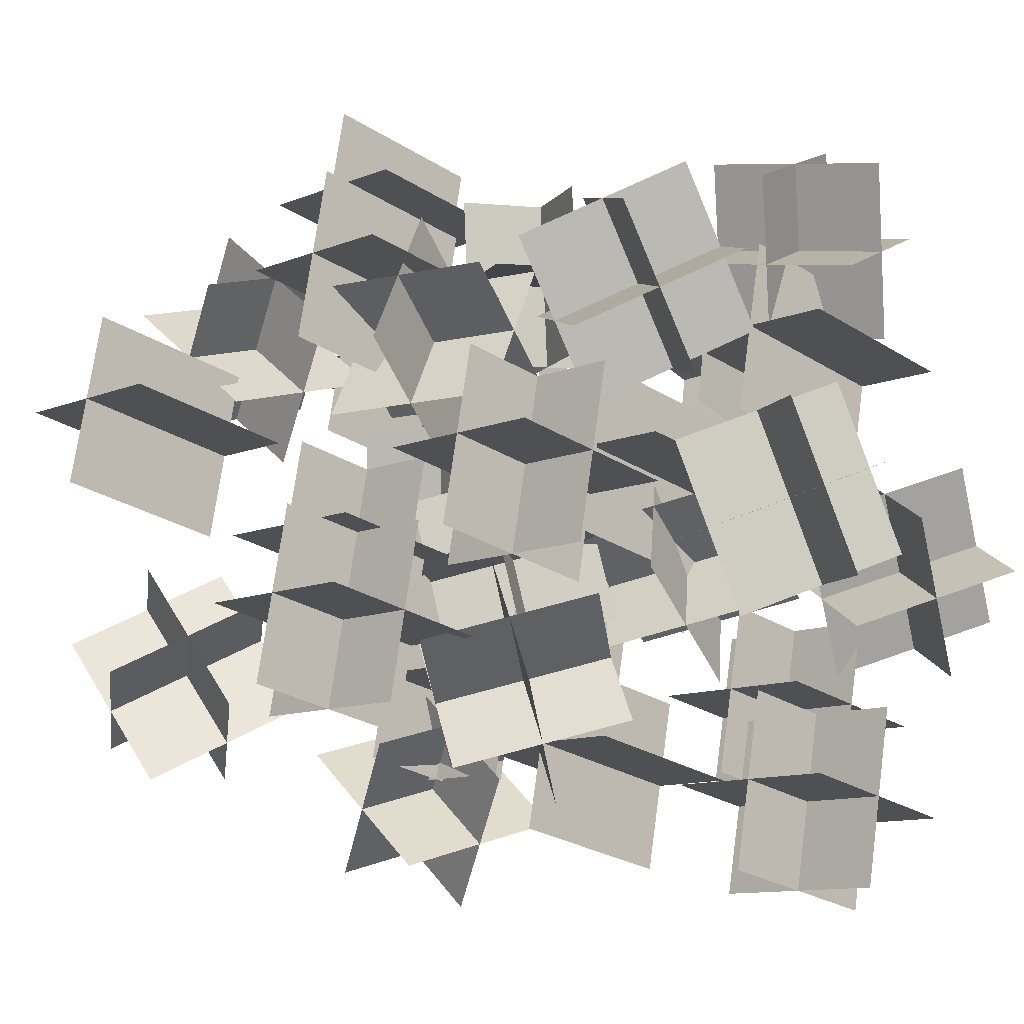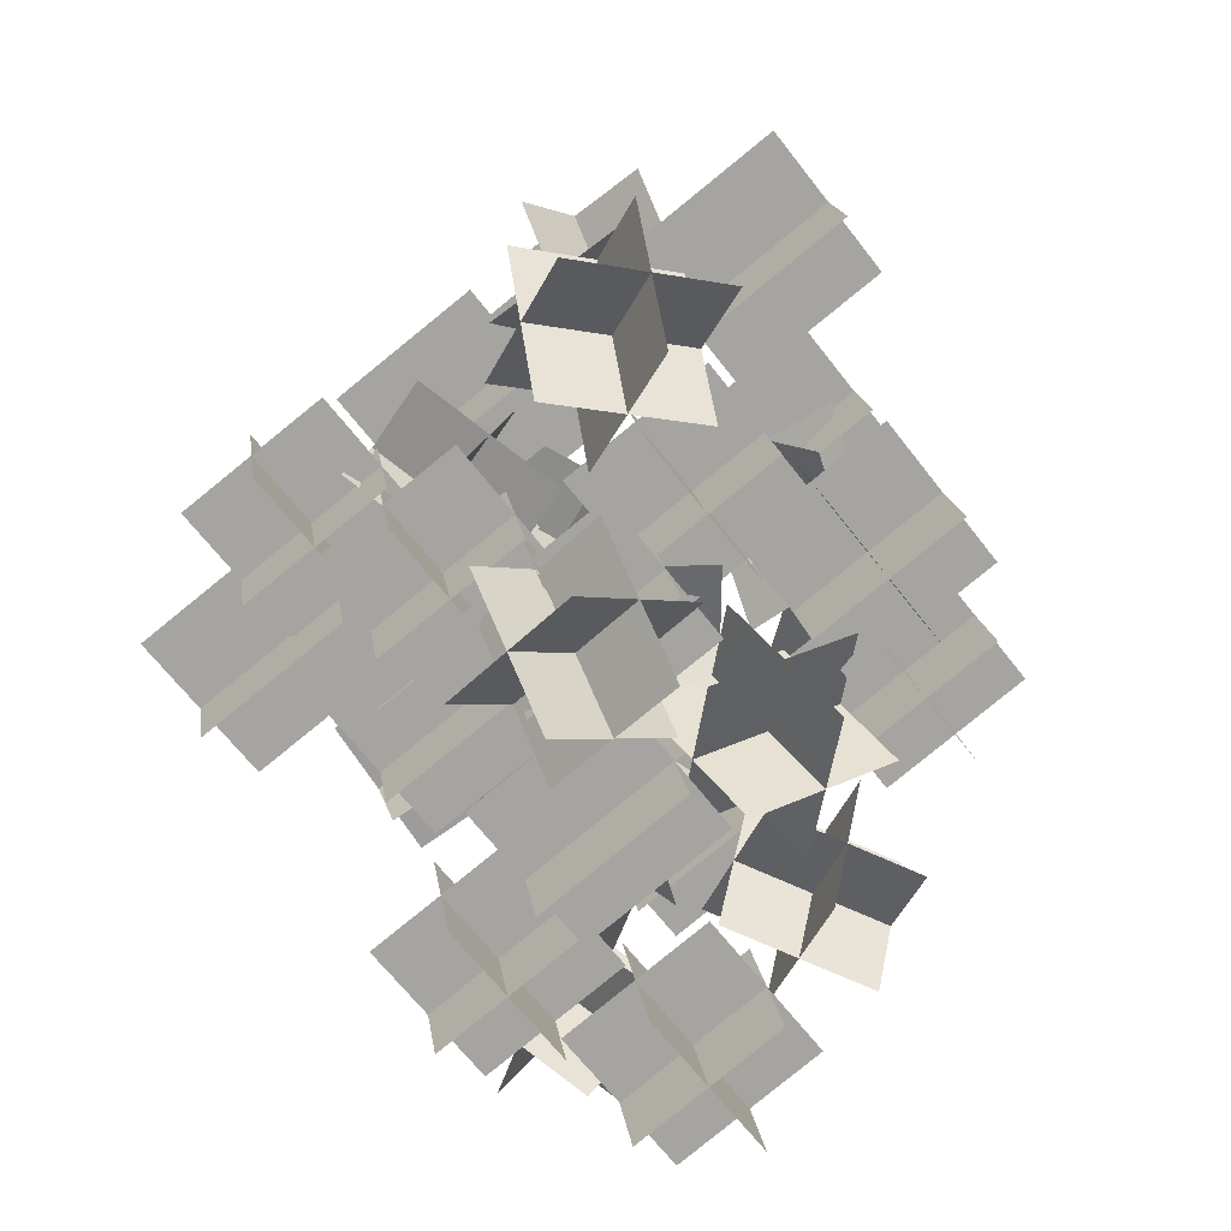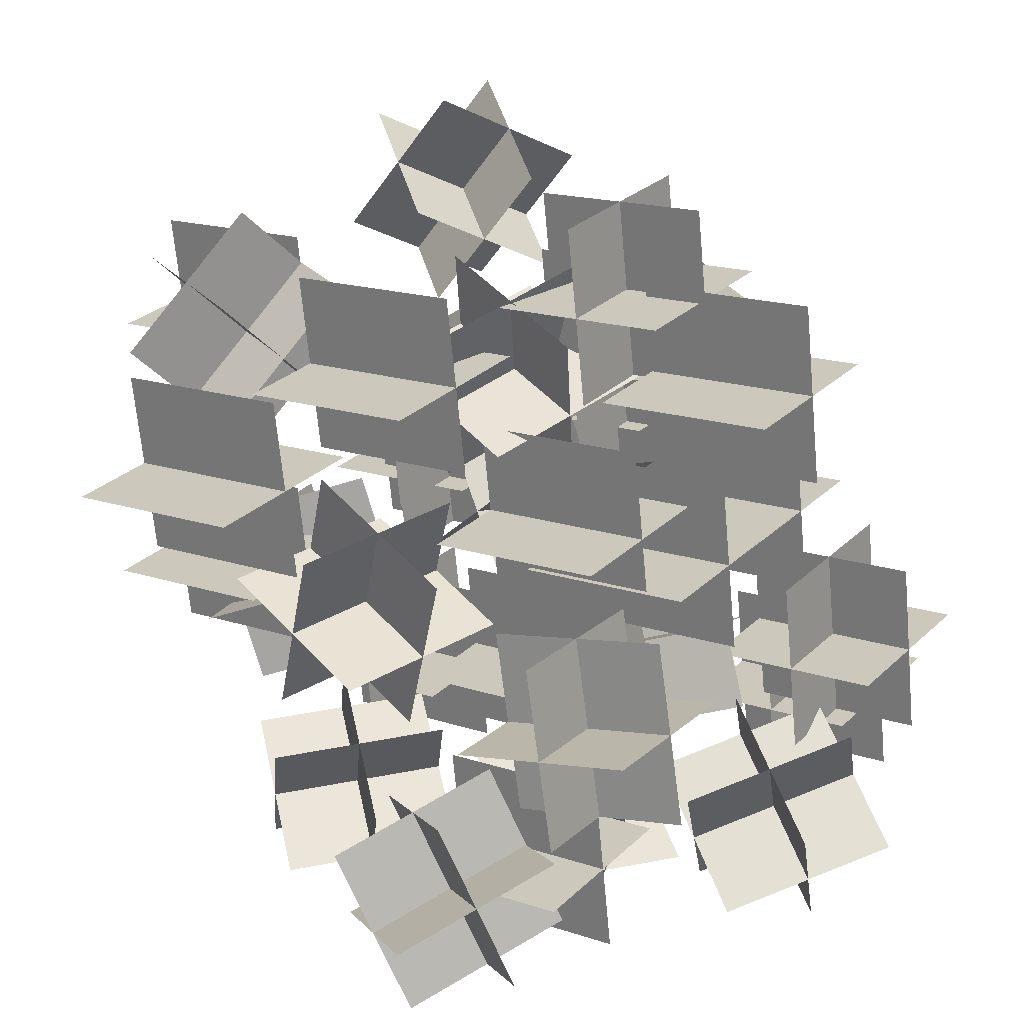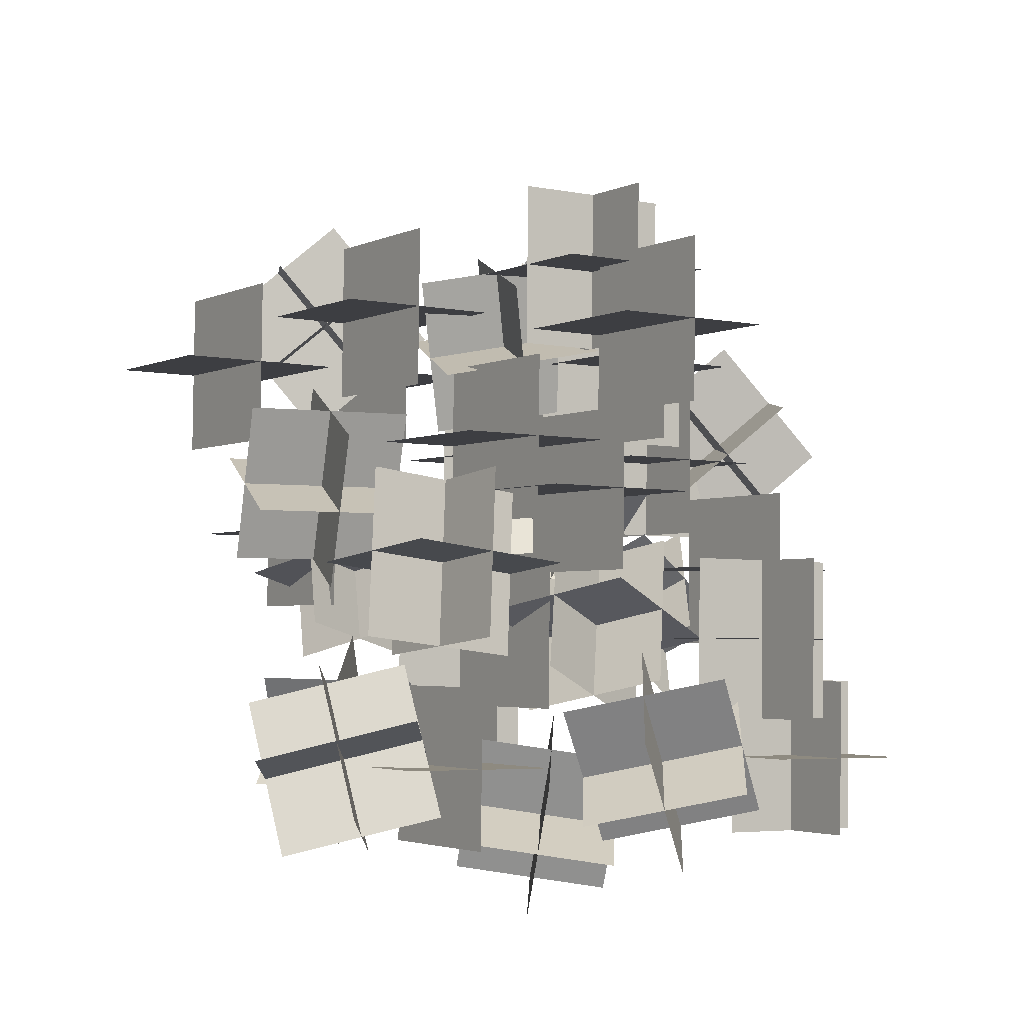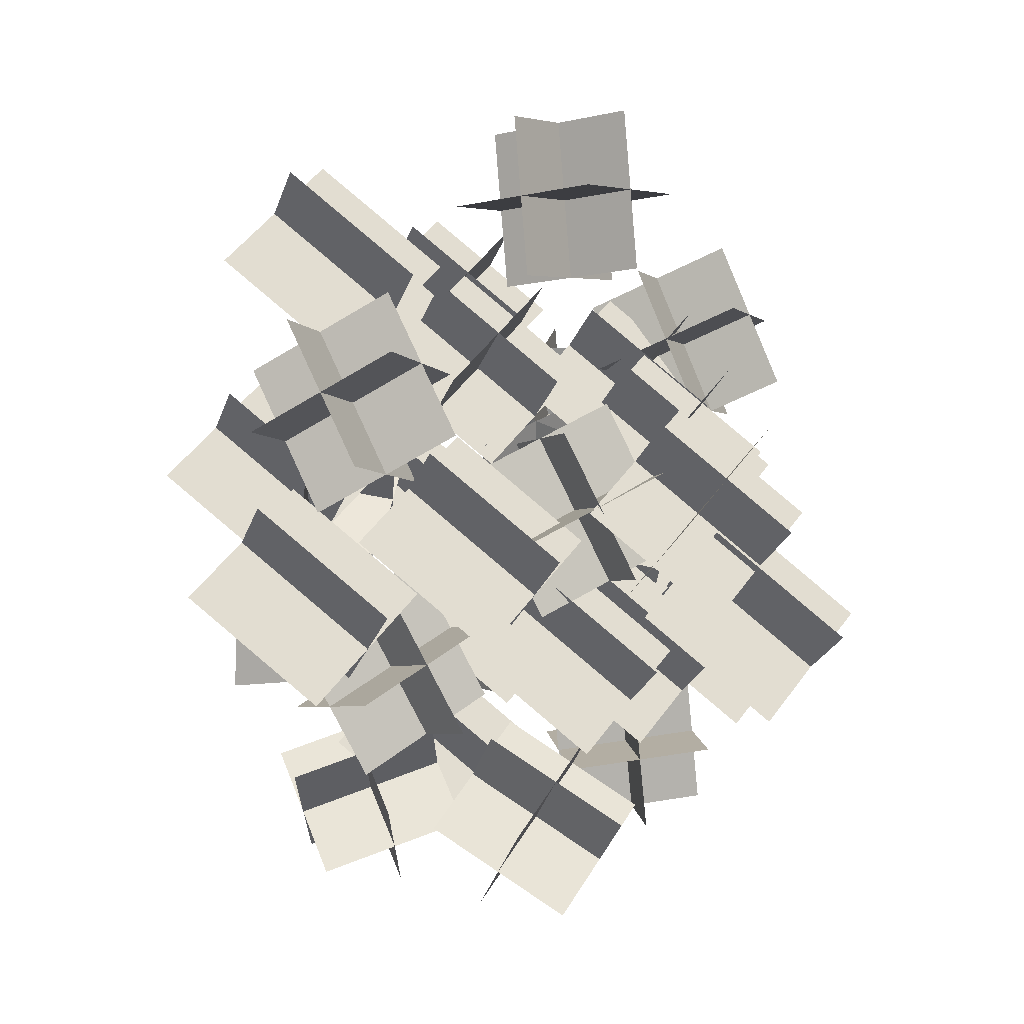
<metadata>
{"format":"obj","ext":"obj","renderer":"f3d","projection":"perspective","resolution":1024,"background":"white","views":[{"elev":-70.5,"azim":-74.3,"up":"+Z"},{"elev":37.2,"azim":121.8,"up":"+Y"},{"elev":74.9,"azim":-18.6,"up":"+Z"},{"elev":-43.4,"azim":13.5,"up":"+Y"},{"elev":27.8,"azim":-11.8,"up":"+Y"}]}
</metadata>
<code>
v  -0.1321 -0.3001 0.0414
v  0.4176 -0.3001 -0.3435
v  0.4176 0.3709 -0.3435
v  -0.1321 0.3709 0.0414
v  0.0604 0.0354 0.3162
v  0.61 0.0354 -0.0687
v  0.2252 0.0354 -0.6183
v  -0.3245 0.0354 -0.2335
v  0.3352 0.3709 0.1237
v  0.3352 -0.3001 0.1237
v  -0.0497 -0.3001 -0.4259
v  -0.0497 0.3709 -0.4259
v  0.694 0.163 -0.2752
v  1.26 0.482 -0.1071
v  1.095 0.9893 -0.5141
v  0.5289 0.6703 -0.6822
v  0.4512 0.5676 -0.2255
v  1.017 0.8866 -0.0575
v  1.338 0.5847 -0.5638
v  0.7717 0.2657 -0.7318
v  0.6516 0.9807 -0.345
v  0.8167 0.4735 0.062
v  1.137 0.1716 -0.4443
v  0.9721 0.6789 -0.8513
v  0.7754 -0.9127 -0.5258
v  1.23 -1.278 -0.194
v  1.338 -0.7639 0.2237
v  0.8832 -0.3988 -0.1081
v  0.5886 -0.7706 -0.1135
v  1.043 -1.136 0.2183
v  1.525 -0.906 -0.1887
v  1.07 -0.5409 -0.5205
v  0.8699 -0.6962 0.2613
v  0.762 -1.21 -0.1564
v  1.244 -0.9804 -0.5634
v  1.351 -0.4664 -0.1457
v  -0.0045 -0.8798 -0.3391
v  0.6161 -1.005 -0.117
v  0.692 -0.3564 0.0369
v  0.0713 -0.2311 -0.1852
v  -0.0883 -0.6141 0.045
v  0.5323 -0.7393 0.2671
v  0.7758 -0.6221 -0.3471
v  0.1551 -0.4968 -0.5692
v  0.2599 -0.3524 0.2329
v  0.1841 -1.001 0.0791
v  0.4275 -0.8838 -0.5351
v  0.5034 -0.2351 -0.3812
v  -0.8314 -0.6799 0.9523
v  -0.2545 -0.5448 0.6373
v  -0.5136 0.0309 0.41
v  -1.09 -0.1042 0.7249
v  -0.8487 -0.2336 1.112
v  -0.2718 -0.0984 0.7972
v  -0.4963 -0.4155 0.2501
v  -1.073 -0.5506 0.5651
v  -0.6898 0.1219 0.841
v  -0.4308 -0.4538 1.068
v  -0.6552 -0.7709 0.5213
v  -0.9142 -0.1952 0.2939
v  0.0645 -0.3089 -0.9372
v  0.6809 -0.2424 -0.6807
v  0.6471 0.4216 -0.7716
v  0.0307 0.355 -1.028
v  -0.0839 0.0584 -0.676
v  0.5326 0.1249 -0.4195
v  0.7954 0.0543 -1.033
v  0.179 -0.0122 -1.289
v  0.2075 0.4236 -0.5932
v  0.2413 -0.2403 -0.5023
v  0.5041 -0.3109 -1.116
v  0.4703 0.353 -1.206
v  -0.3729 -1.336 -0.6115
v  0.2546 -1.402 -0.8399
v  0.2256 -0.7829 -1.097
v  -0.4019 -0.7174 -0.869
v  -0.2696 -0.9016 -0.4522
v  0.358 -0.9671 -0.6805
v  0.1222 -1.218 -1.257
v  -0.5053 -1.152 -1.028
v  0.0297 -0.6248 -0.6951
v  0.0587 -1.244 -0.4377
v  -0.177 -1.494 -1.014
v  -0.2061 -0.8755 -1.271
v  -0.373 -1.202 0.5315
v  0.1248 -1.49 0.877
v  0.2256 -0.9169 1.21
v  -0.2722 -0.6287 0.8647
v  -0.5418 -1.013 0.9325
v  -0.044 -1.301 1.278
v  0.3945 -1.106 0.8092
v  -0.1033 -0.8179 0.4637
v  -0.2425 -0.8705 1.272
v  -0.3433 -1.444 0.9387
v  0.0952 -1.249 0.4699
v  0.196 -0.6752 0.803
v  -0.0615 -0.0227 0.9106
v  0.5592 0.1586 0.7314
v  0.3155 0.719 0.4544
v  -0.3051 0.5377 0.6335
v  -0.1459 0.4182 1.064
v  0.4748 0.5995 0.885
v  0.4 0.2781 0.3008
v  -0.2207 0.0968 0.4799
v  0.0426 0.789 0.8361
v  0.2863 0.2286 1.113
v  0.2115 -0.0928 0.5289
v  -0.0322 0.4677 0.2518
v  -0.959 0.4582 0.6949
v  -0.402 0.8127 0.8147
v  -0.5941 1.268 0.3607
v  -1.151 0.9134 0.2409
v  -1.216 0.8571 0.7076
v  -0.6586 1.212 0.8274
v  -0.3375 0.8691 0.348
v  -0.8945 0.5145 0.2283
v  -1.033 1.262 0.5405
v  -0.841 0.8067 0.9945
v  -0.5199 0.4642 0.5151
v  -0.712 0.9194 0.0612
v  -0.211 1.422 -0.1533
v  0.2638 1.195 -0.5692
v  0.7378 1.41 -0.1459
v  0.263 1.638 0.27
v  0.0209 1.233 0.2149
v  0.4958 1.006 -0.201
v  0.5058 1.599 -0.5142
v  0.031 1.827 -0.0982
v  0.4954 1.227 0.2186
v  0.0214 1.012 -0.2047
v  0.0314 1.605 -0.5179
v  0.5054 1.821 -0.0946
v  0.923 -1.293 0.177
v  0.9472 -1.489 -0.4642
v  0.2772 -1.523 -0.4791
v  0.253 -1.327 0.1621
v  0.5741 -0.9897 0.071
v  0.5982 -1.186 -0.5702
v  0.6261 -1.827 -0.3732
v  0.602 -1.63 0.2681
v  0.2512 -1.105 -0.2571
v  0.9211 -1.071 -0.2422
v  0.949 -1.712 -0.0451
v  0.2791 -1.745 -0.06
v  -0.9765 -1.709 -0.0267
v  -0.324 -1.569 -0.0982
v  -0.418 -0.9757 0.1998
v  -1.071 -1.115 0.2714
v  -0.961 -1.552 0.4208
v  -0.3085 -1.413 0.3493
v  -0.4336 -1.133 -0.2476
v  -1.086 -1.272 -0.1761
v  -0.6817 -1.185 0.5341
v  -0.5877 -1.779 0.236
v  -0.7128 -1.499 -0.3609
v  -0.8068 -0.9053 -0.0628
v  -1.266 -1.009 -0.4047
v  -0.6057 -1.095 -0.4912
v  -0.5437 -0.4484 -0.6602
v  -1.204 -0.3626 -0.5737
v  -1.182 -0.6067 -0.1674
v  -0.5222 -0.6925 -0.2539
v  -0.6272 -0.8507 -0.8975
v  -1.287 -0.7649 -0.811
v  -0.8211 -0.3264 -0.2951
v  -0.8831 -0.9728 -0.1262
v  -0.9881 -1.131 -0.7698
v  -0.9261 -0.4846 -0.9387
v  -1.139 -0.1971 -0.5327
v  -0.5139 -0.2849 -0.3051
v  -0.517 0.3382 -0.0563
v  -1.142 0.4261 -0.2839
v  -1.262 -0.0019 -0.1183
v  -0.6375 -0.0898 0.1093
v  -0.3935 0.143 -0.4707
v  -1.018 0.2309 -0.6984
v  -0.9515 0.2657 0.1199
v  -0.9485 -0.3574 -0.1289
v  -0.7045 -0.1246 -0.709
v  -0.7075 0.4985 -0.4602
v  0.7754 -0.9127 -1.353
v  1.23 -1.278 -1.022
v  1.338 -0.7639 -0.604
v  0.8832 -0.3988 -0.9358
v  0.5886 -0.7706 -0.9412
v  1.043 -1.136 -0.6093
v  1.525 -0.906 -1.016
v  1.07 -0.5409 -1.348
v  0.8699 -0.6962 -0.5664
v  0.762 -1.21 -0.9841
v  1.244 -0.9804 -1.391
v  1.351 -0.4664 -0.9734
v  -0.7755 -0.2619 -1.353
v  -0.3207 -0.627 -1.022
v  -0.2129 -0.1131 -0.604
v  -0.6676 0.252 -0.9358
v  -0.9623 -0.1198 -0.9412
v  -0.5075 -0.4849 -0.6093
v  -0.0261 -0.2552 -1.016
v  -0.4808 0.1099 -1.348
v  -0.681 -0.0454 -0.5664
v  -0.7888 -0.5593 -0.9841
v  -0.3074 -0.3296 -1.391
v  -0.1995 0.1844 -0.9734
v  -0.3831 0.5311 -1.353
v  0.0717 0.166 -1.022
v  0.1795 0.6799 -0.604
v  -0.2752 1.045 -0.9358
v  -0.5699 0.6732 -0.9412
v  -0.1151 0.308 -0.6093
v  0.3663 0.5378 -1.016
v  -0.0884 0.9029 -1.348
v  -0.2886 0.7476 -0.5664
v  -0.3964 0.2336 -0.9841
v  0.085 0.4634 -1.391
v  0.1928 0.9773 -0.9734
v  -0.3831 0.5311 -0.6378
v  0.0717 0.166 -0.306
v  0.1795 0.6799 0.1117
v  -0.2752 1.045 -0.2201
v  -0.5699 0.6732 -0.2255
v  -0.1151 0.308 0.1064
v  0.3663 0.5378 -0.3006
v  -0.0884 0.9029 -0.6325
v  -0.2886 0.7476 0.1493
v  -0.3964 0.2336 -0.2684
v  0.085 0.4634 -0.6754
v  0.1928 0.9773 -0.2577
v  0.3042 0.3483 -0.6378
v  0.7589 -0.0168 -0.306
v  0.8667 0.4971 0.1117
v  0.412 0.8623 -0.2201
v  0.1174 0.4904 -0.2255
v  0.5721 0.1253 0.1064
v  1.054 0.3551 -0.3006
v  0.5988 0.7202 -0.6325
v  0.3987 0.5648 0.1493
v  0.2908 0.0509 -0.2684
v  0.7723 0.2806 -0.6754
v  0.8801 0.7946 -0.2577
v  0.3042 0.3483 -0.0087
v  0.7589 -0.0168 0.3232
v  0.8667 0.4971 0.7409
v  0.412 0.8623 0.409
v  0.1174 0.4904 0.4037
v  0.5721 0.1253 0.7355
v  1.054 0.3551 0.3285
v  0.5988 0.7202 -0.0033
v  0.3987 0.5648 0.7784
v  0.2908 0.0509 0.3607
v  0.7723 0.2806 -0.0462
v  0.8801 0.7946 0.3714
v  0.3042 0.3483 0.5774
v  0.7589 -0.0168 0.9093
v  0.8667 0.4971 1.327
v  0.412 0.8623 0.9951
v  0.1174 0.4904 0.9898
v  0.5721 0.1253 1.322
v  1.054 0.3551 0.9146
v  0.5988 0.7202 0.5828
v  0.3987 0.5648 1.365
v  0.2908 0.0509 0.9468
v  0.7723 0.2806 0.5398
v  0.8801 0.7946 0.9575
v  -0.6474 0.3197 0.5774
v  -0.1926 -0.0454 0.9093
v  -0.0848 0.4685 1.327
v  -0.5396 0.8336 0.9951
v  -0.8342 0.4618 0.9898
v  -0.3795 0.0966 1.322
v  0.102 0.3264 0.9146
v  -0.3528 0.6915 0.5828
v  -1.338 0.1477 0.5774
v  -0.8832 -0.2174 0.9093
v  -0.7754 0.2966 1.327
v  -1.23 0.6617 0.9951
v  -1.525 0.2898 0.9898
v  -1.07 -0.0753 1.322
v  -0.5886 0.1545 0.9146
v  -1.043 0.5196 0.5828
v  -1.338 0.1477 -0.5183
v  -0.8832 -0.2174 -0.1864
v  -0.7754 0.2966 0.2312
v  -1.23 0.6617 -0.1006
v  -1.525 0.2898 -0.1059
v  -1.07 -0.0753 0.2259
v  -0.5886 0.1545 -0.1811
v  -1.043 0.5196 -0.5129
v  -1.03 1.134 -0.5183
v  -0.5754 0.7687 -0.1864
v  -0.4676 1.283 0.2312
v  -0.9223 1.648 -0.1006
v  -1.217 1.276 -0.1059
v  -0.7622 0.9108 0.2259
v  -0.2808 1.141 -0.1811
v  -0.7355 1.506 -0.5129
v  -0.6308 -1.341 -0.5183
v  -0.1761 -1.706 -0.1864
v  -0.0682 -1.193 0.2312
v  -0.523 -0.8275 -0.1006
v  -0.8176 -1.199 -0.1059
v  -0.3629 -1.564 0.2259
v  0.1186 -1.335 -0.1811
v  -0.3362 -0.9696 -0.5129
v  -0.3384 -0.6479 -0.5183
v  0.1163 -1.013 -0.1864
v  0.2241 -0.4991 0.2312
v  -0.2306 -0.134 -0.1006
v  -0.5253 -0.5058 -0.1059
v  -0.0705 -0.8709 0.2259
v  0.4109 -0.6412 -0.1811
v  -0.0438 -0.2761 -0.5129
v  -0.1769 -0.3719 0.3718
v  0.2778 -0.737 0.7036
v  0.3857 -0.2231 1.121
v  -0.0691 0.142 0.7895
v  -0.3637 -0.2298 0.7841
v  0.091 -0.5949 1.116
v  0.5725 -0.3652 0.7089
v  0.1177 -0.0001 0.3771
v  0.1239 -0.5098 0.1306
v  0.5786 -0.8749 0.4624
v  0.6865 -0.361 0.8801
v  0.2317 0.0041 0.5483
v  -0.0629 -0.3678 0.5429
v  0.3918 -0.7329 0.8747
v  0.8733 -0.5031 0.4677
v  0.4185 -0.138 0.1359
v  0.6395 -0.1765 -0.8805
v  1.094 -0.5416 -0.5487
v  1.202 -0.0276 -0.131
v  0.7473 0.3375 -0.4628
v  0.4527 -0.0344 -0.4682
v  0.9074 -0.3995 -0.1363
v  1.389 -0.1697 -0.5433
v  0.9341 0.1954 -0.8752
v  0.5316 -0.1313 0.6416
v  0.9864 -0.4964 0.9734
v  1.094 0.0175 1.391
v  0.6395 0.3826 1.059
v  0.3448 0.0108 1.054
v  0.7996 -0.3543 1.386
v  1.281 -0.1246 0.9787
v  0.8263 0.2405 0.6469
g Sparks1
f 1 2 3
f 3 4 1
f 5 6 7
f 7 8 5
f 9 10 11
f 11 12 9
f 13 14 15
f 15 16 13
f 17 18 19
f 19 20 17
f 21 22 23
f 23 24 21
f 25 26 27
f 27 28 25
f 29 30 31
f 31 32 29
f 33 34 35
f 35 36 33
f 37 38 39
f 39 40 37
f 41 42 43
f 43 44 41
f 45 46 47
f 47 48 45
f 49 50 51
f 51 52 49
f 53 54 55
f 55 56 53
f 57 58 59
f 59 60 57
f 61 62 63
f 63 64 61
f 65 66 67
f 67 68 65
f 69 70 71
f 71 72 69
f 73 74 75
f 75 76 73
f 77 78 79
f 79 80 77
f 81 82 83
f 83 84 81
f 85 86 87
f 87 88 85
f 89 90 91
f 91 92 89
f 93 94 95
f 95 96 93
f 97 98 99
f 99 100 97
f 101 102 103
f 103 104 101
f 105 106 107
f 107 108 105
f 109 110 111
f 111 112 109
f 113 114 115
f 115 116 113
f 117 118 119
f 119 120 117
f 121 122 123
f 123 124 121
f 125 126 127
f 127 128 125
f 129 130 131
f 131 132 129
f 133 134 135
f 135 136 133
f 137 138 139
f 139 140 137
f 141 142 143
f 143 144 141
f 145 146 147
f 147 148 145
f 149 150 151
f 151 152 149
f 153 154 155
f 155 156 153
f 157 158 159
f 159 160 157
f 161 162 163
f 163 164 161
f 165 166 167
f 167 168 165
f 169 170 171
f 171 172 169
f 173 174 175
f 175 176 173
f 177 178 179
f 179 180 177
f 181 182 183
f 183 184 181
f 185 186 187
f 187 188 185
f 189 190 191
f 191 192 189
f 193 194 195
f 195 196 193
f 197 198 199
f 199 200 197
f 201 202 203
f 203 204 201
f 205 206 207
f 207 208 205
f 209 210 211
f 211 212 209
f 213 214 215
f 215 216 213
f 217 218 219
f 219 220 217
f 221 222 223
f 223 224 221
f 225 226 227
f 227 228 225
f 229 230 231
f 231 232 229
f 233 234 235
f 235 236 233
f 237 238 239
f 239 240 237
f 241 242 243
f 243 244 241
f 245 246 247
f 247 248 245
f 249 250 251
f 251 252 249
f 253 254 255
f 255 256 253
f 257 258 259
f 259 260 257
f 261 262 263
f 263 264 261
f 265 266 267
f 267 268 265
f 269 270 271
f 271 272 269
f 273 274 275
f 275 276 273
f 277 278 279
f 279 280 277
f 281 282 283
f 283 284 281
f 285 286 287
f 287 288 285
f 289 290 291
f 291 292 289
f 293 294 295
f 295 296 293
f 297 298 299
f 299 300 297
f 301 302 303
f 303 304 301
f 305 306 307
f 307 308 305
f 309 310 311
f 311 312 309
f 313 314 315
f 315 316 313
f 317 318 319
f 319 320 317
f 321 322 323
f 323 324 321
f 325 326 327
f 327 328 325
f 329 330 331
f 331 332 329
f 333 334 335
f 335 336 333
f 337 338 339
f 339 340 337
f 341 342 343
f 343 344 341

</code>
